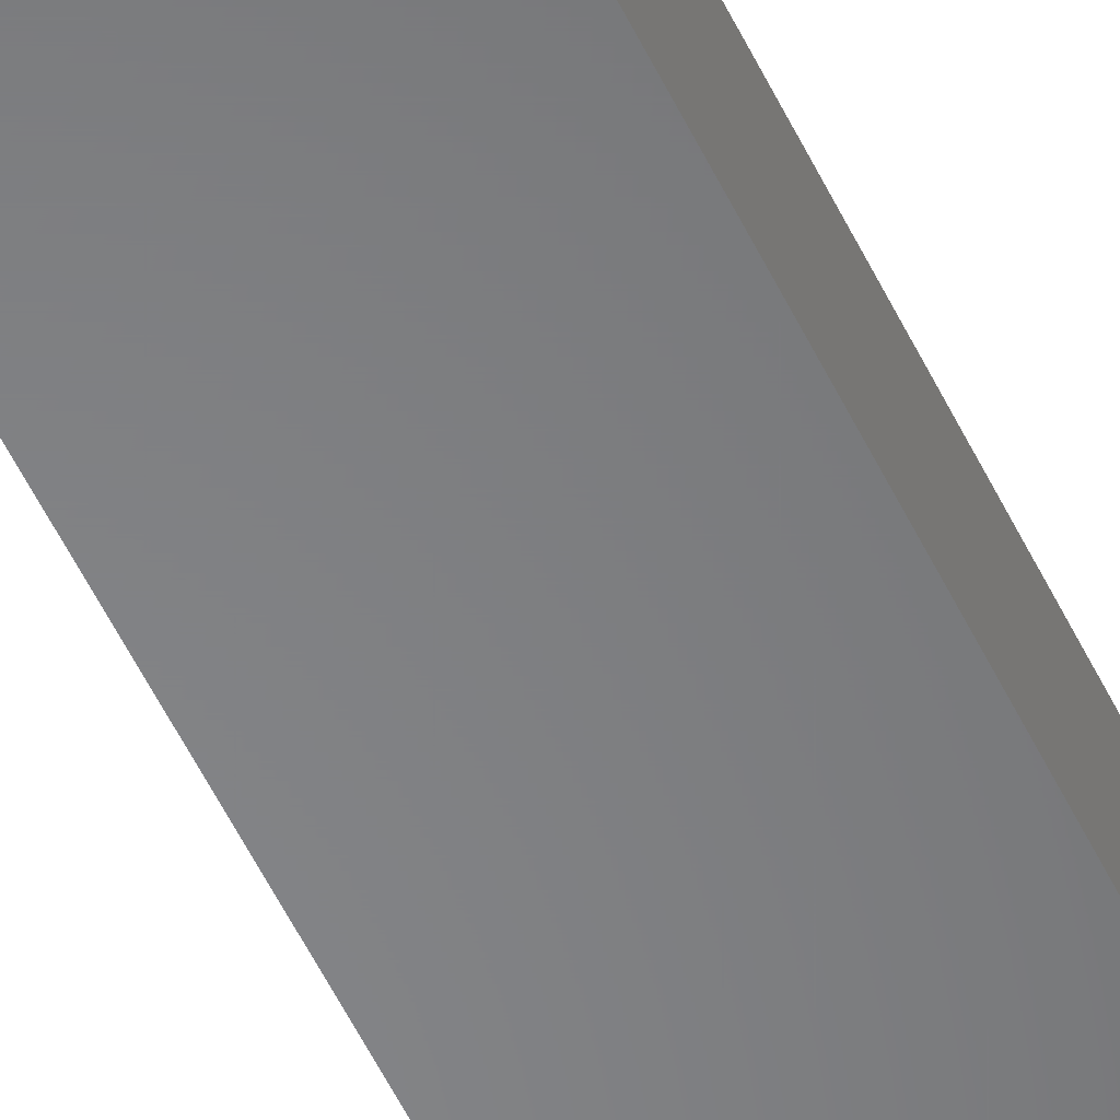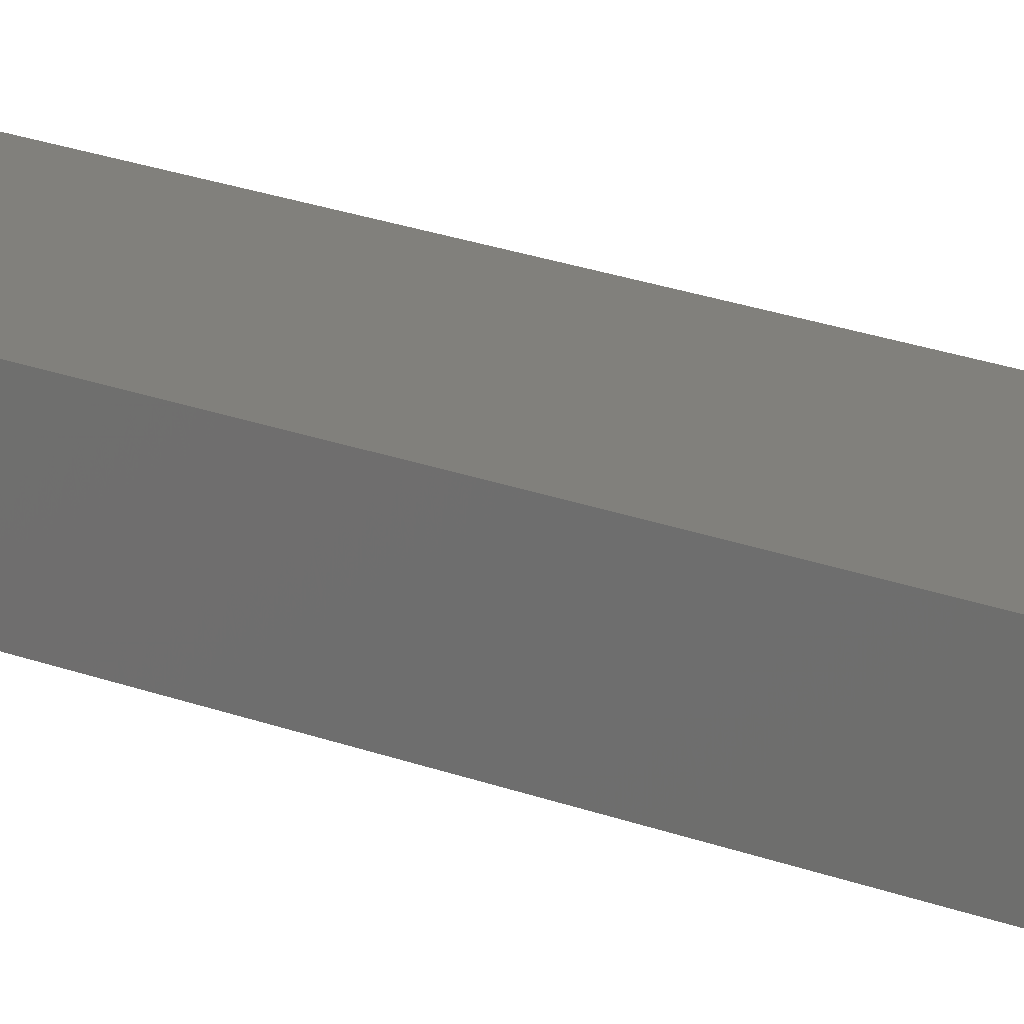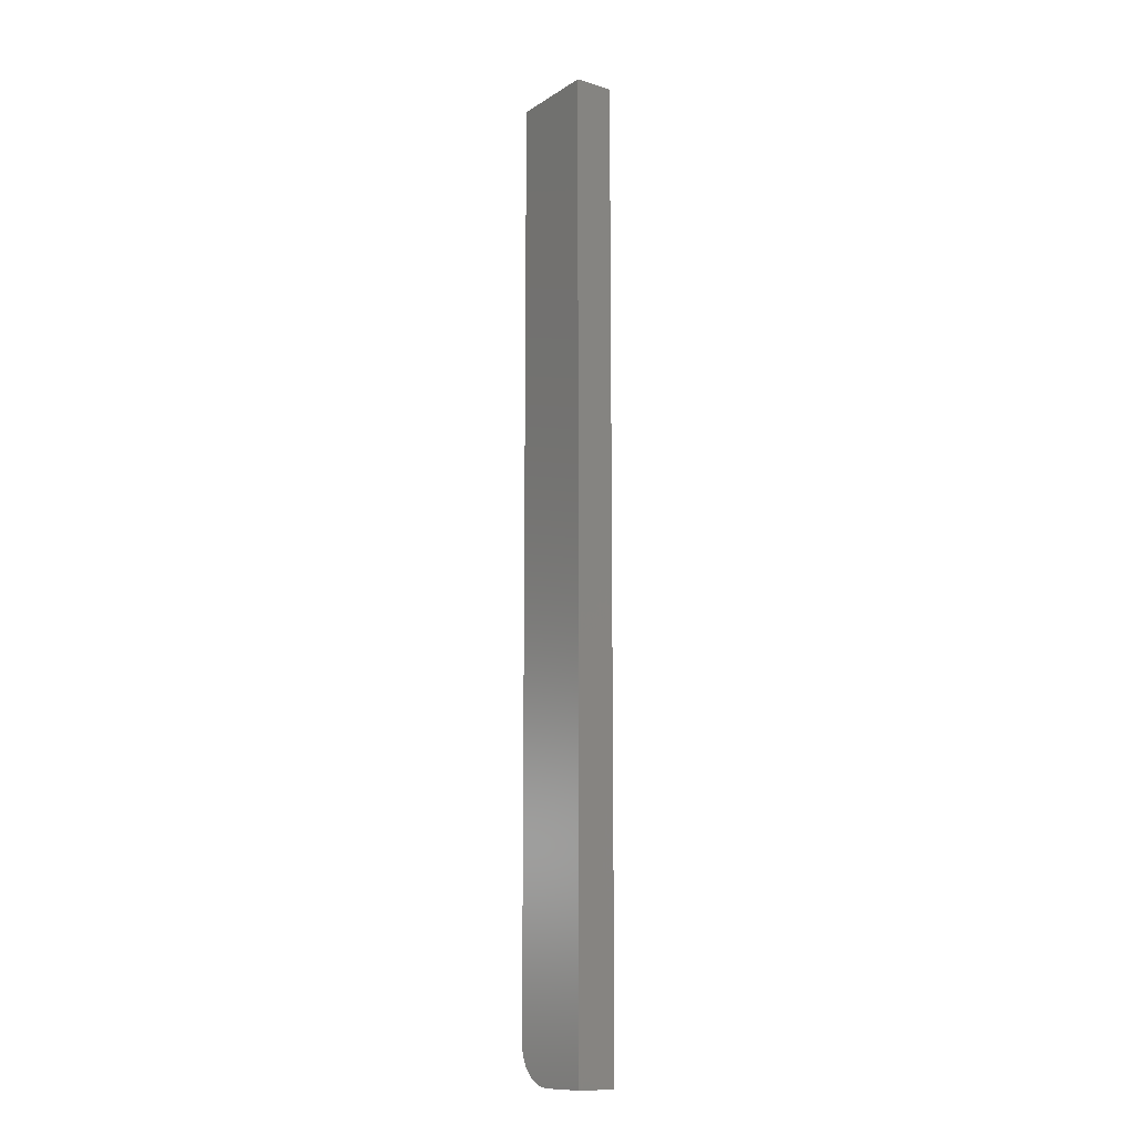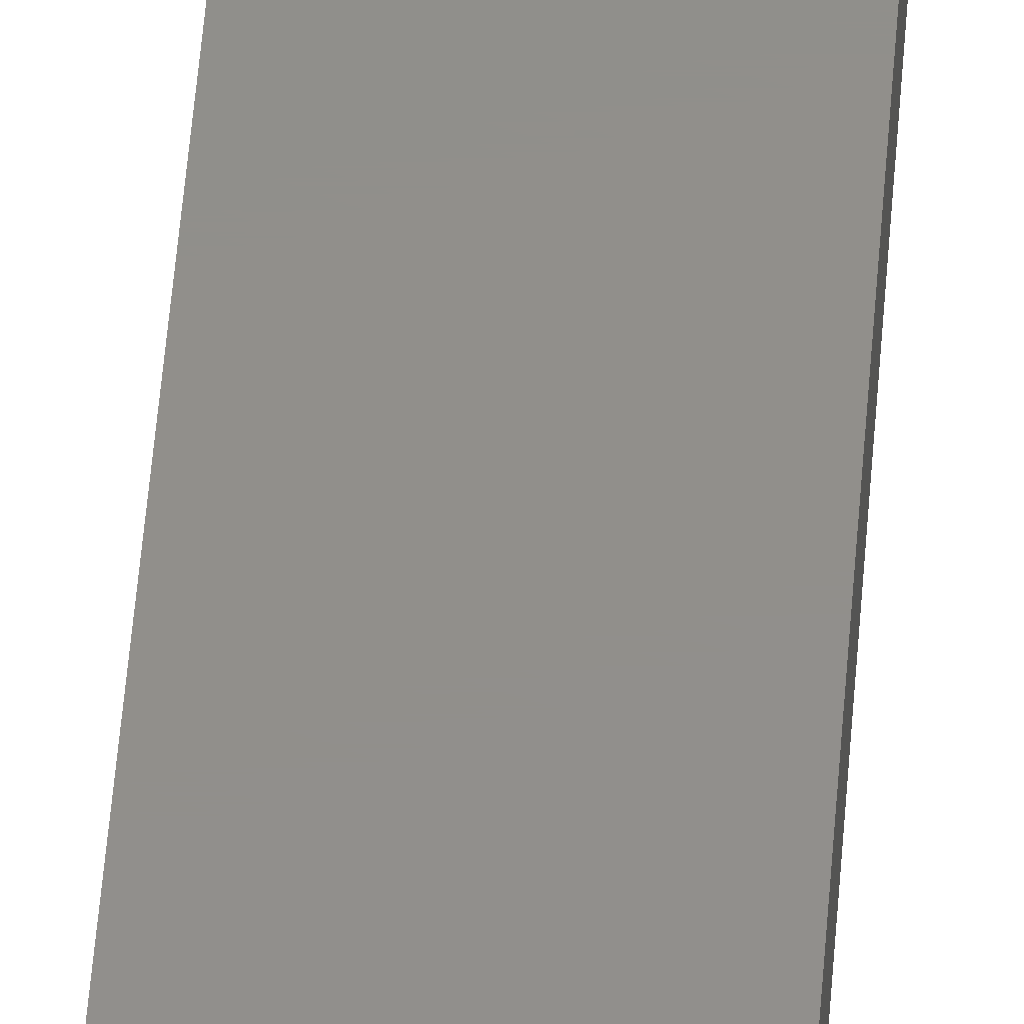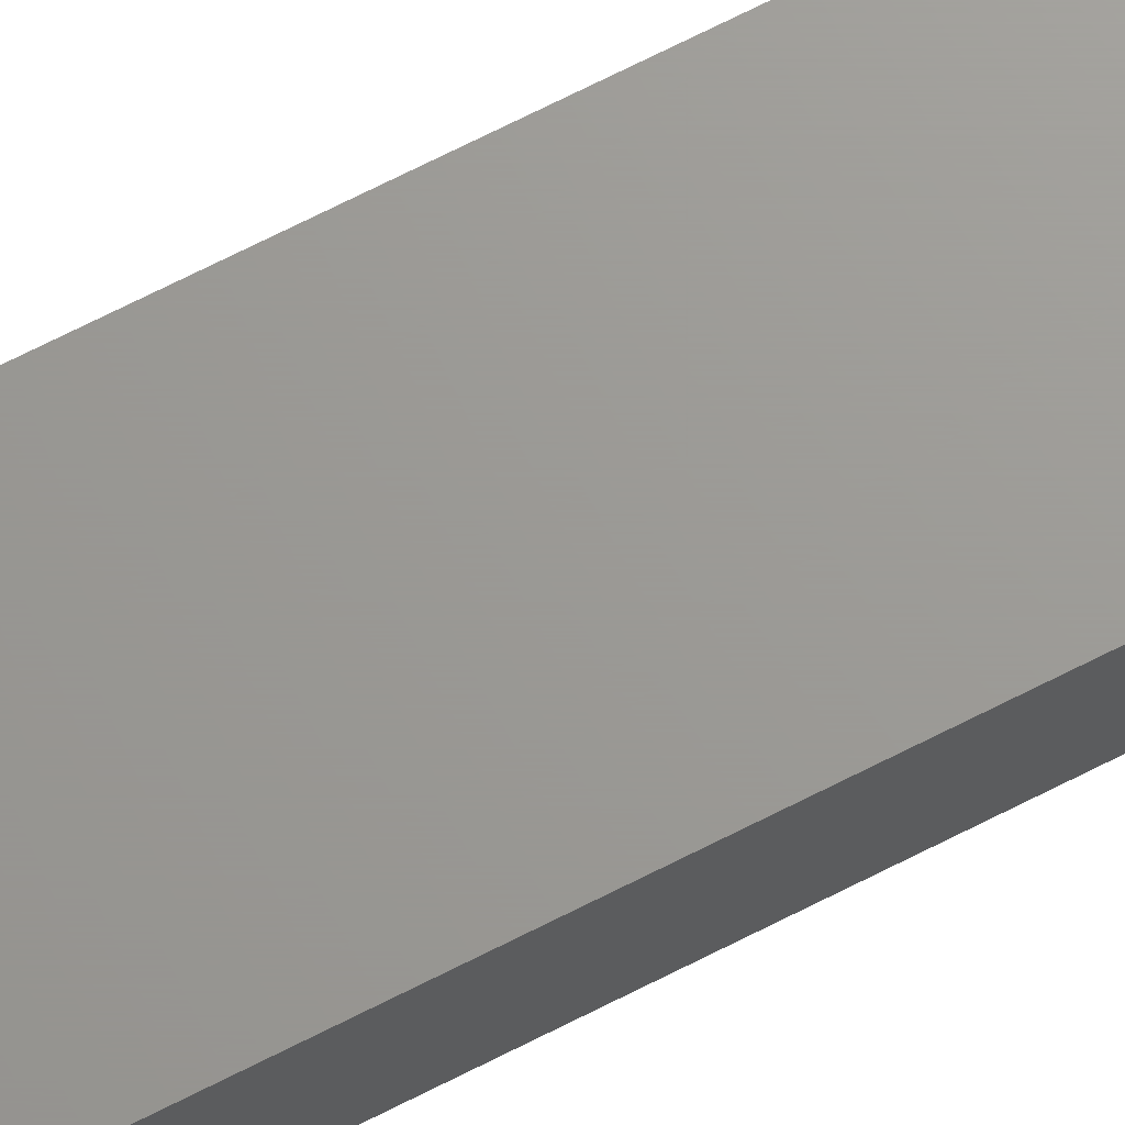
<metadata>
{"format":"stl","ext":"stl","renderer":"f3d","projection":"perspective","resolution":1024,"background":"white","views":[{"elev":-53.7,"azim":-155.0,"up":"+Z"},{"elev":14.0,"azim":136.1,"up":"+Z"},{"elev":-12.3,"azim":-125.2,"up":"+Y"},{"elev":50.5,"azim":-175.7,"up":"+Z"},{"elev":69.4,"azim":-117.1,"up":"+Z"}]}
</metadata>
<code>
# stl→obj: 24 verts, 44 faces
v -0.03906 -0.75 -0.01562
v 3.469e-17 -0.75 -0.01562
v -0.03906 -0.75 0.01472
v 3.655e-17 -0.75 0.01472
v 0.006097 -0.7494 0.01472
v 0.01196 -0.7476 0.01472
v 0.01736 -0.7447 0.01472
v 0.0221 -0.7408 0.01472
v 0.02598 -0.7361 0.01472
v 0.02887 -0.7307 0.01472
v 0.03065 -0.7248 0.01472
v 0.03125 -0.7188 0.01472
v 0.03125 6.233e-18 0.01472
v -0.03906 1.842e-18 0.01472
v 0.03125 4.391e-18 -0.01562
v 0.03125 -0.7188 -0.01562
v 0.01196 -0.7476 -0.01562
v 0.006097 -0.7494 -0.01562
v -0.03906 0 -0.01562
v 0.03065 -0.7248 -0.01562
v 0.02887 -0.7307 -0.01562
v 0.02598 -0.7361 -0.01562
v 0.0221 -0.7408 -0.01562
v 0.01736 -0.7447 -0.01562
f 1 2 3
f 3 2 4
f 4 5 6
f 3 4 6
f 3 6 7
f 3 7 8
f 3 8 9
f 3 9 10
f 3 10 11
f 3 11 12
f 3 12 13
f 3 13 14
f 15 13 16
f 16 13 12
f 2 17 18
f 1 19 15
f 1 15 16
f 1 16 20
f 1 20 21
f 1 21 22
f 1 22 23
f 1 23 24
f 1 24 17
f 1 17 2
f 16 12 20
f 20 12 11
f 20 11 21
f 21 11 10
f 21 10 22
f 22 10 9
f 22 9 23
f 23 9 8
f 23 8 24
f 24 8 7
f 24 7 17
f 17 7 6
f 17 6 18
f 18 6 5
f 18 5 2
f 2 5 4
f 19 14 15
f 15 14 13
f 14 19 3
f 3 19 1

</code>
